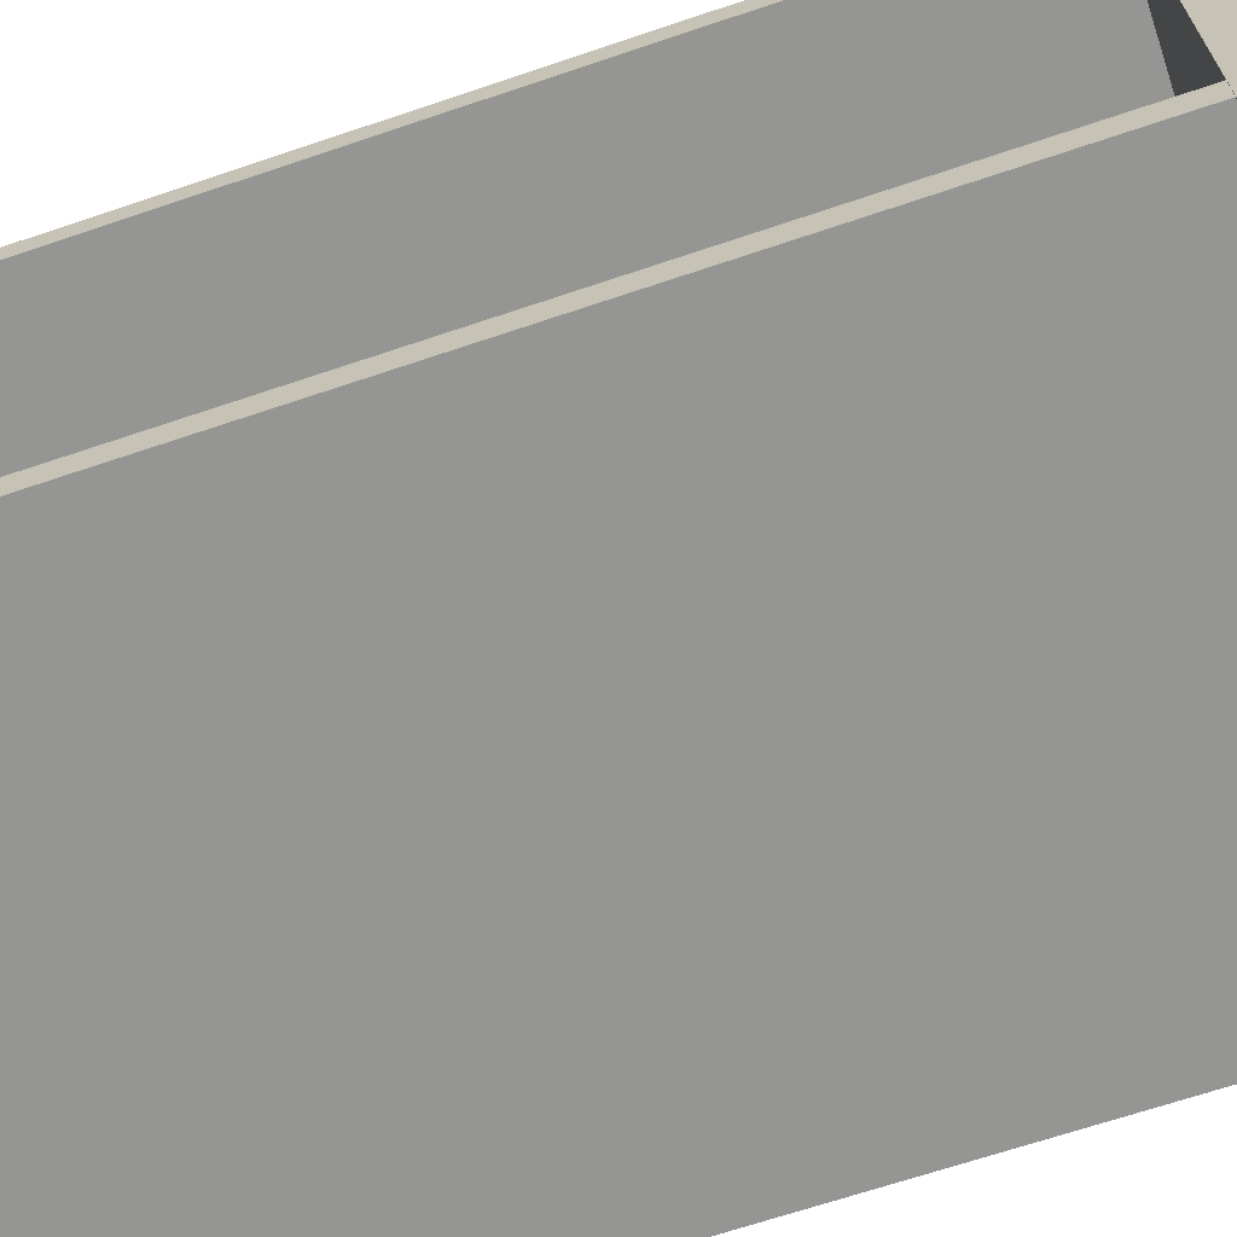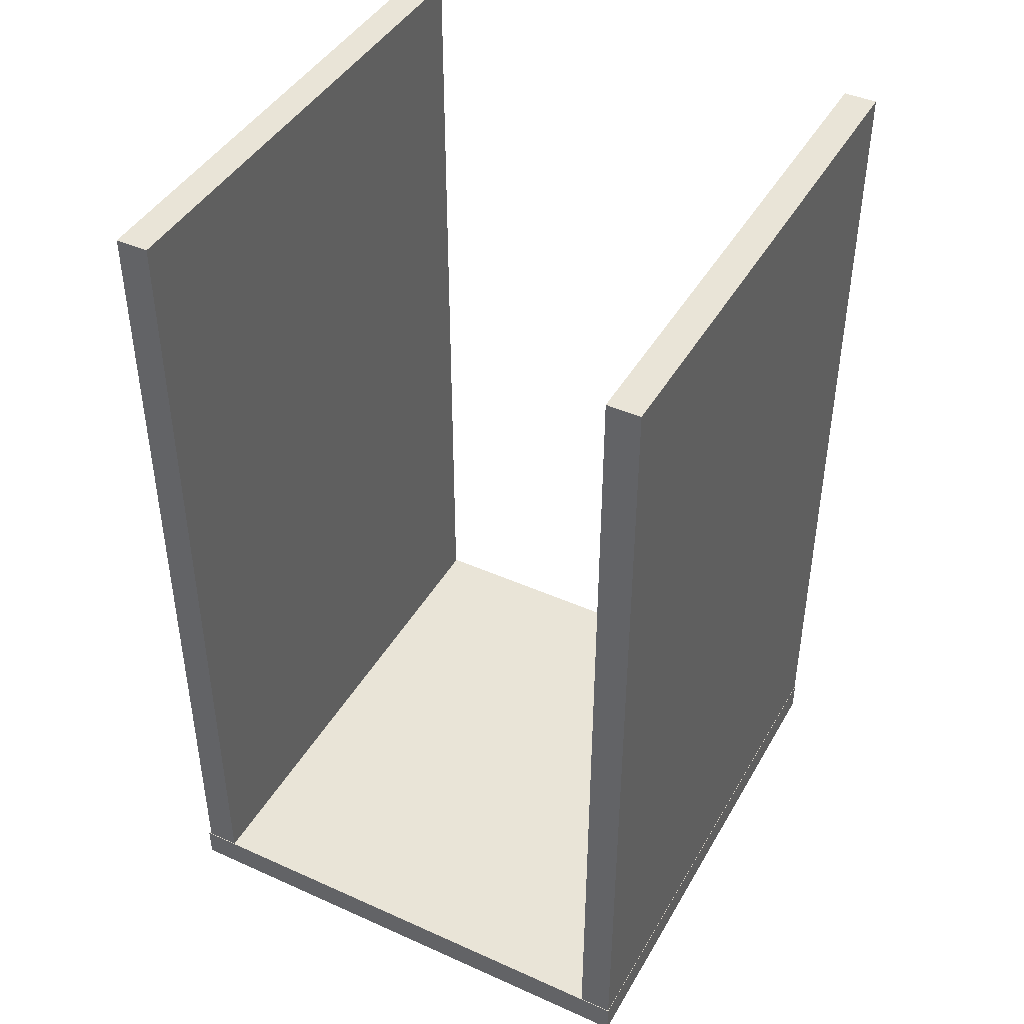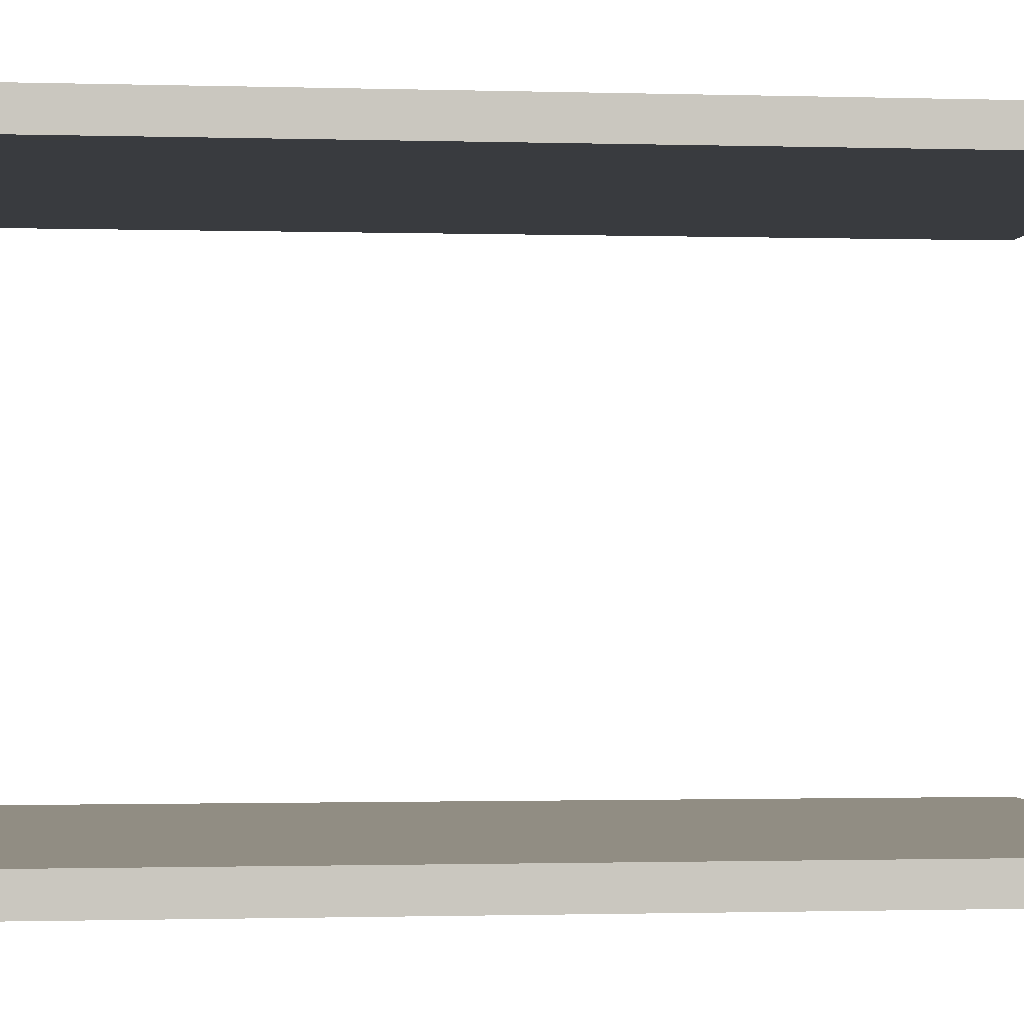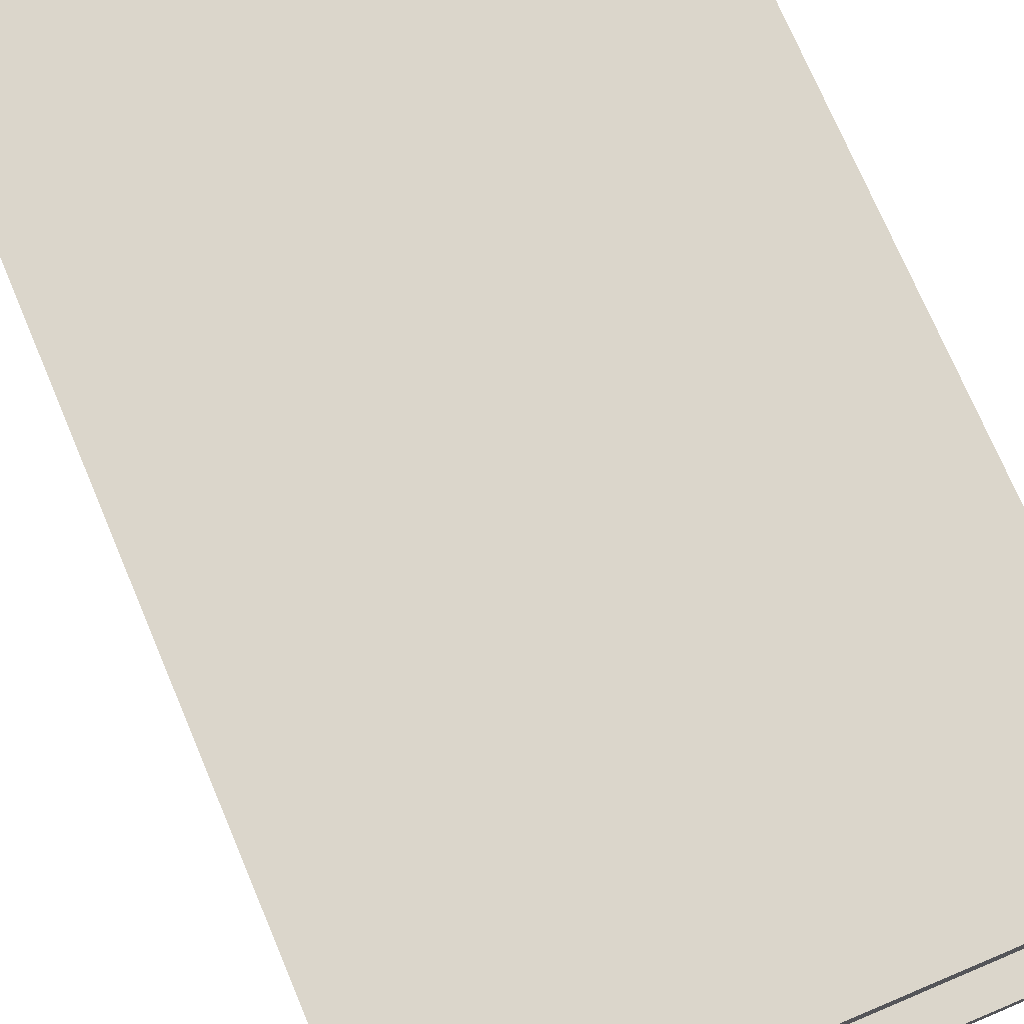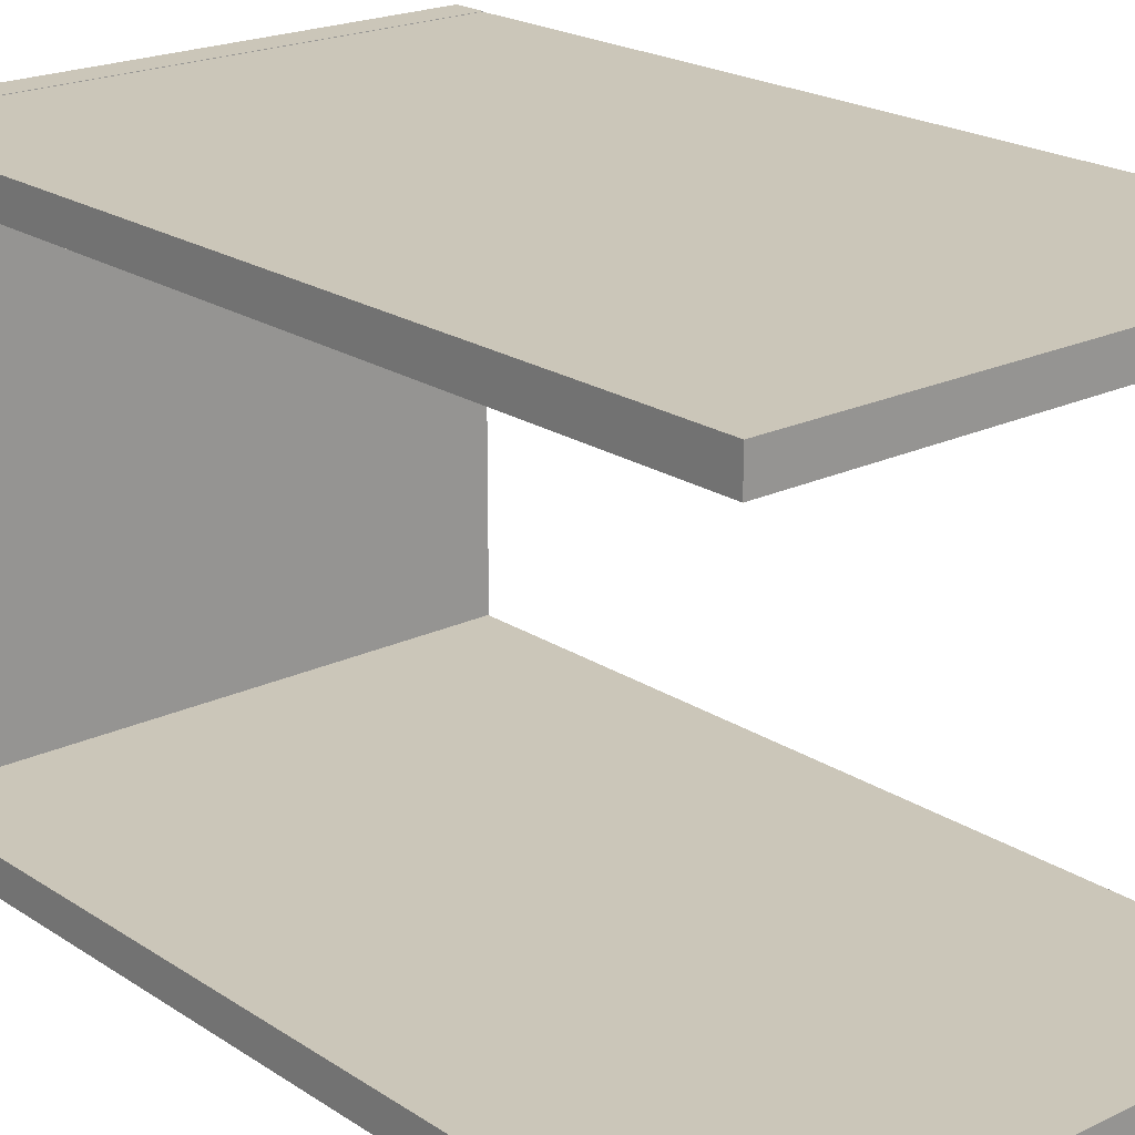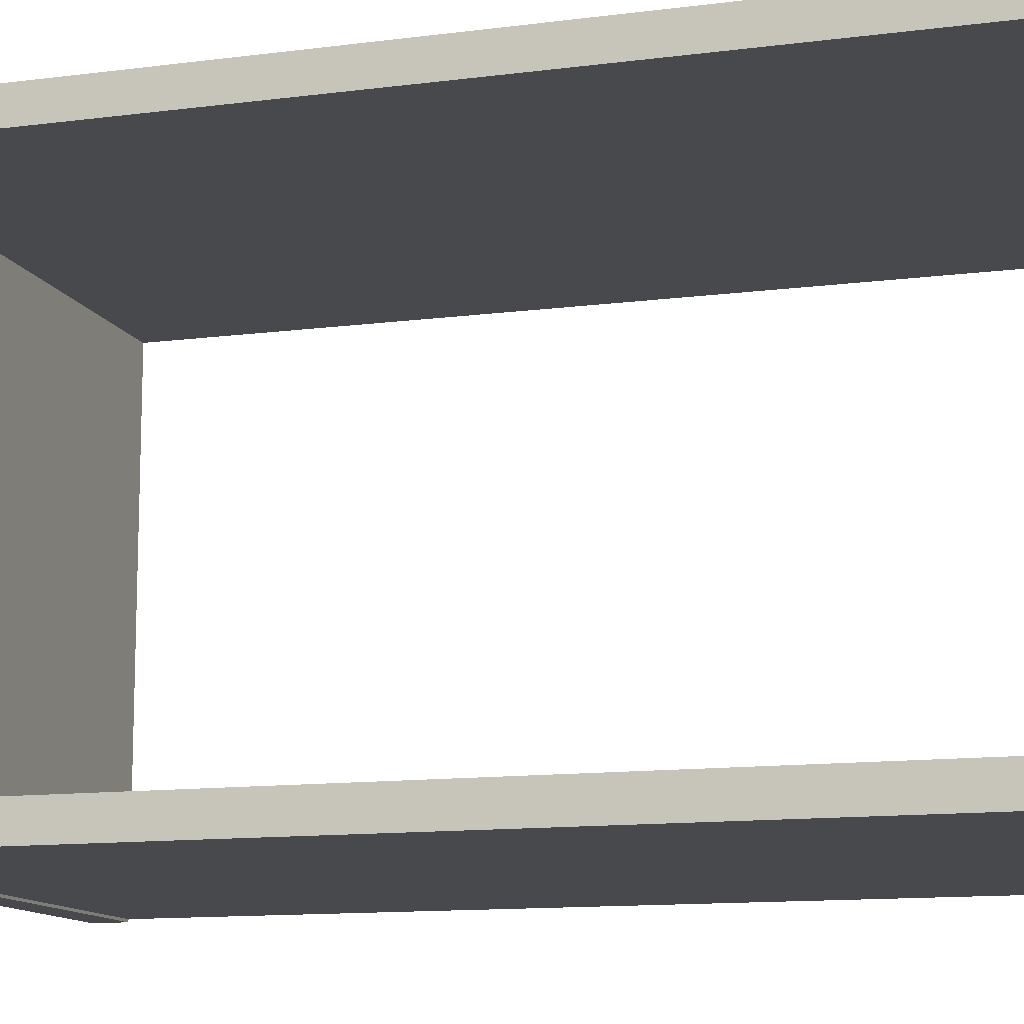
<metadata>
{"format":"obj","ext":"obj","renderer":"f3d","projection":"perspective","resolution":1024,"background":"white","views":[{"elev":-67.3,"azim":-71.3,"up":"+Z"},{"elev":43.2,"azim":-62.1,"up":"+Y"},{"elev":-1.1,"azim":83.5,"up":"+Z"},{"elev":73.5,"azim":157.1,"up":"+Z"},{"elev":20.9,"azim":139.4,"up":"+Z"},{"elev":-12.2,"azim":107.1,"up":"+Z"}]}
</metadata>
<code>
v  -9.505 0 9.518
v  9.793 0 9.518
v  -9.505 0 -9.232
v  9.793 0 -9.232
v  -9.505 1.161 9.518
v  9.793 1.161 9.518
v  -9.505 1.161 -9.232
v  9.793 1.161 -9.232
g bottom
f 1 3 4
f 4 2 1
f 5 6 8
f 8 7 5
f 1 2 6
f 6 5 1
f 2 4 8
f 8 6 2
f 4 3 7
f 7 8 4
f 3 1 5
f 5 7 3
v  -9.48 1.148 9.506
v  9.744 1.148 9.506
v  -9.48 1.148 8.344
v  9.744 1.148 8.344
v  -9.48 31.79 9.506
v  9.744 31.79 9.506
v  -9.48 31.79 8.344
v  9.744 31.79 8.344
g right
f 9 11 12
f 12 10 9
f 13 14 16
f 16 15 13
f 9 10 14
f 14 13 9
f 10 12 16
f 16 14 10
f 12 11 15
f 15 16 12
f 11 9 13
f 13 15 11
v  -9.48 1.148 -7.981
v  9.744 1.148 -7.981
v  -9.48 1.148 -9.143
v  9.744 1.148 -9.143
v  -9.48 31.79 -7.981
v  9.744 31.79 -7.981
v  -9.48 31.79 -9.143
v  9.744 31.79 -9.143
g left
f 17 19 20
f 20 18 17
f 21 22 24
f 24 23 21
f 17 18 22
f 22 21 17
f 18 20 24
f 24 22 18
f 20 19 23
f 23 24 20
f 19 17 21
f 21 23 19

</code>
